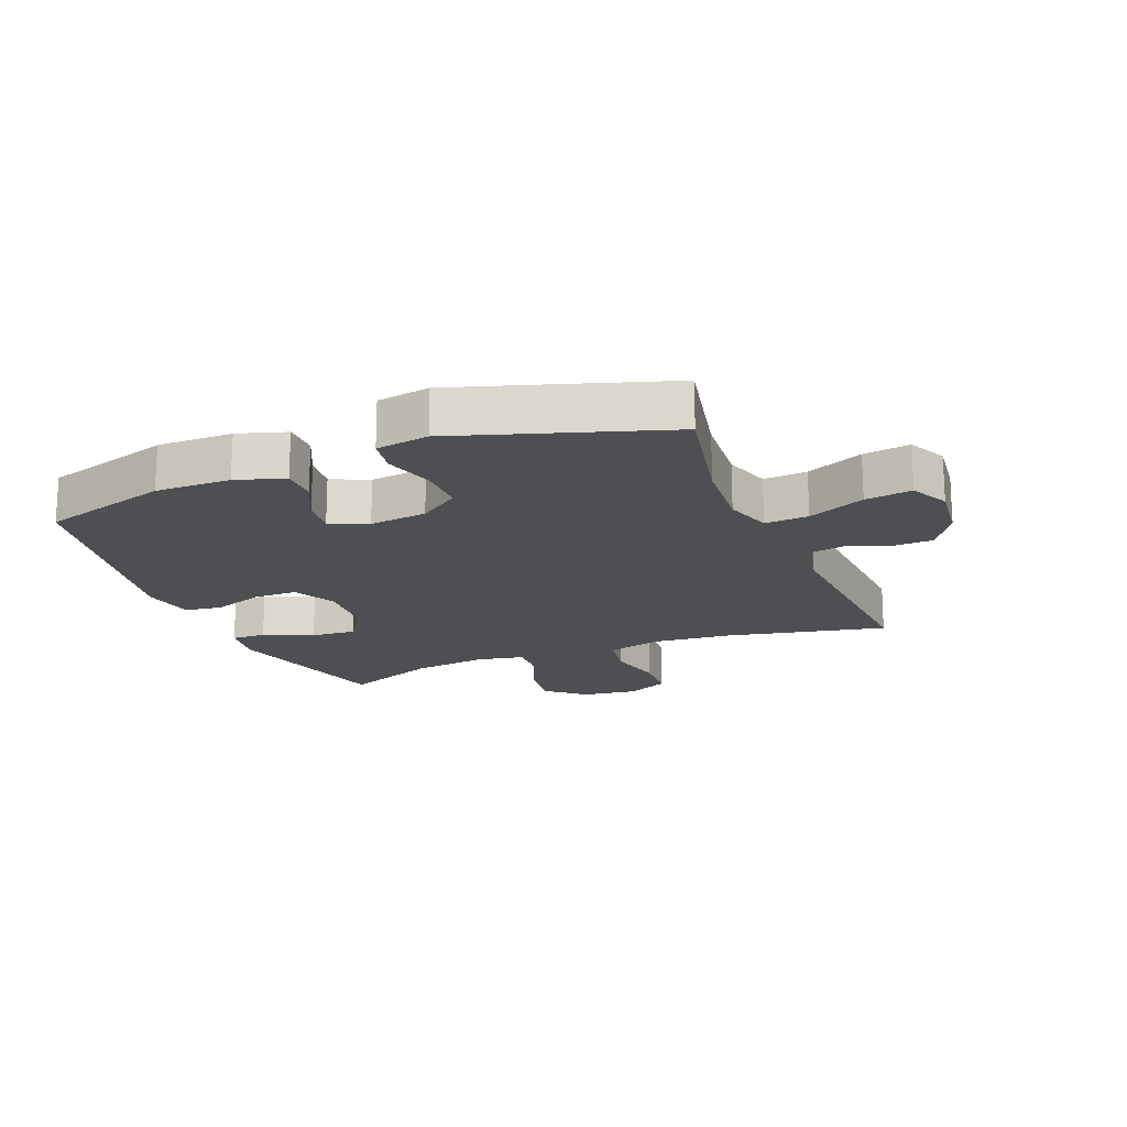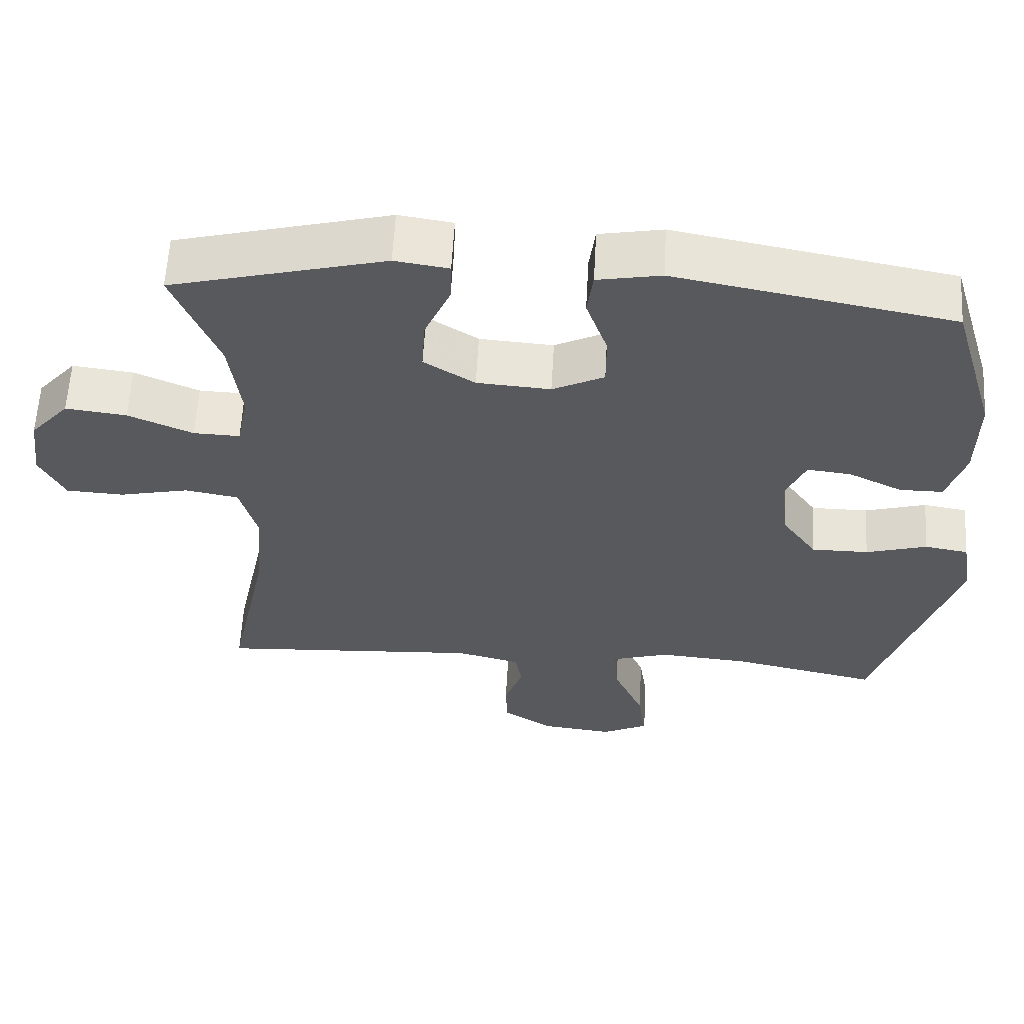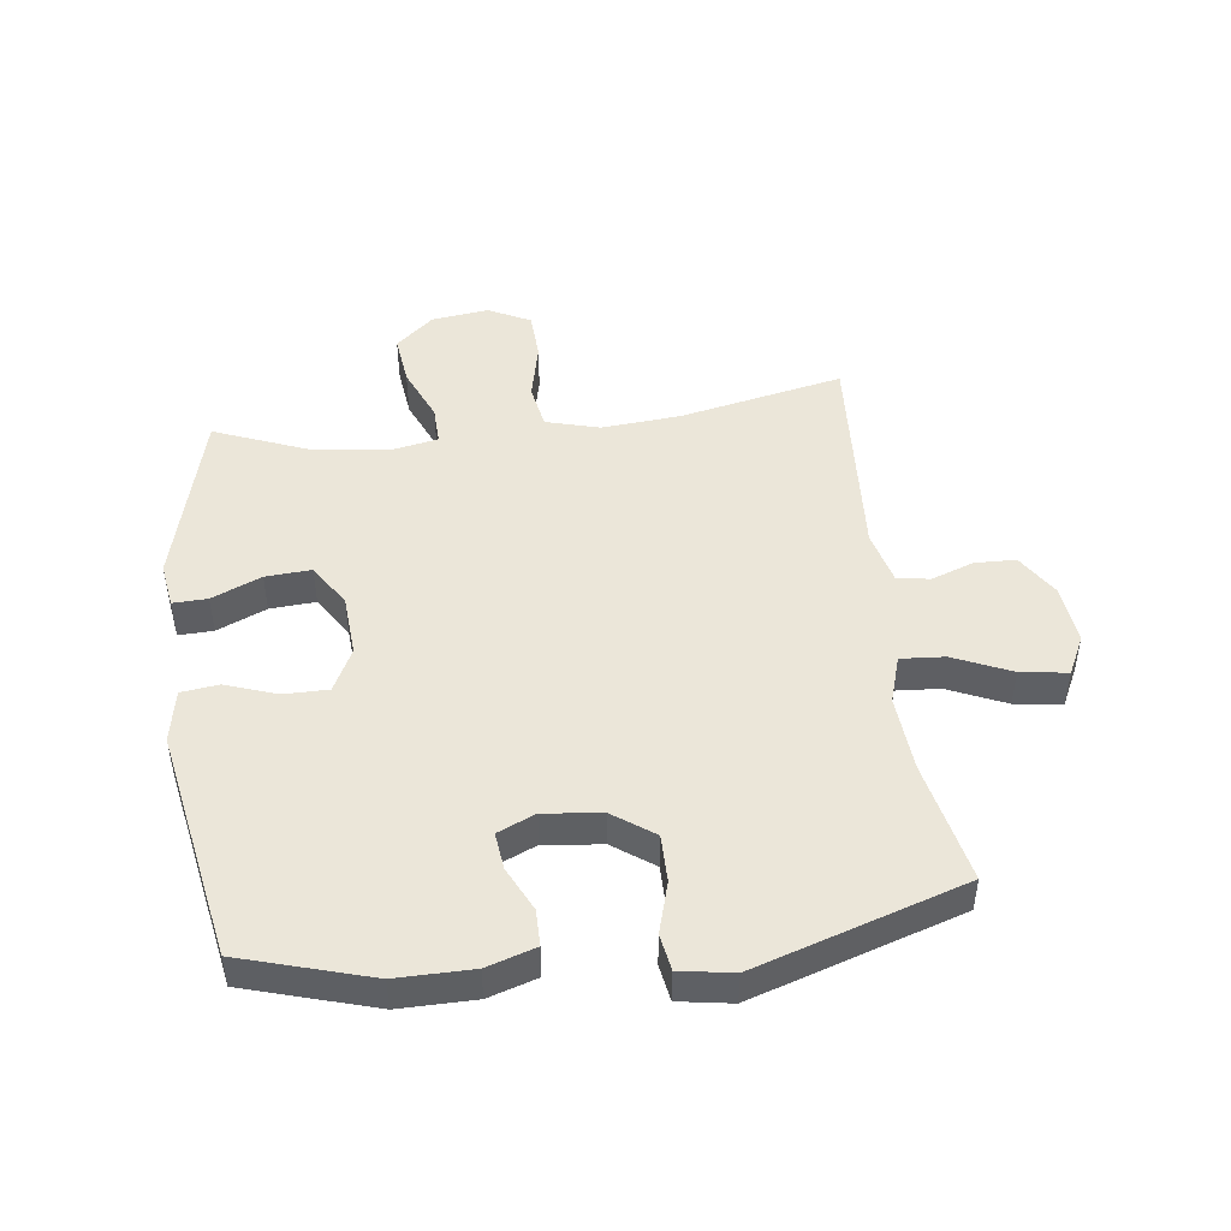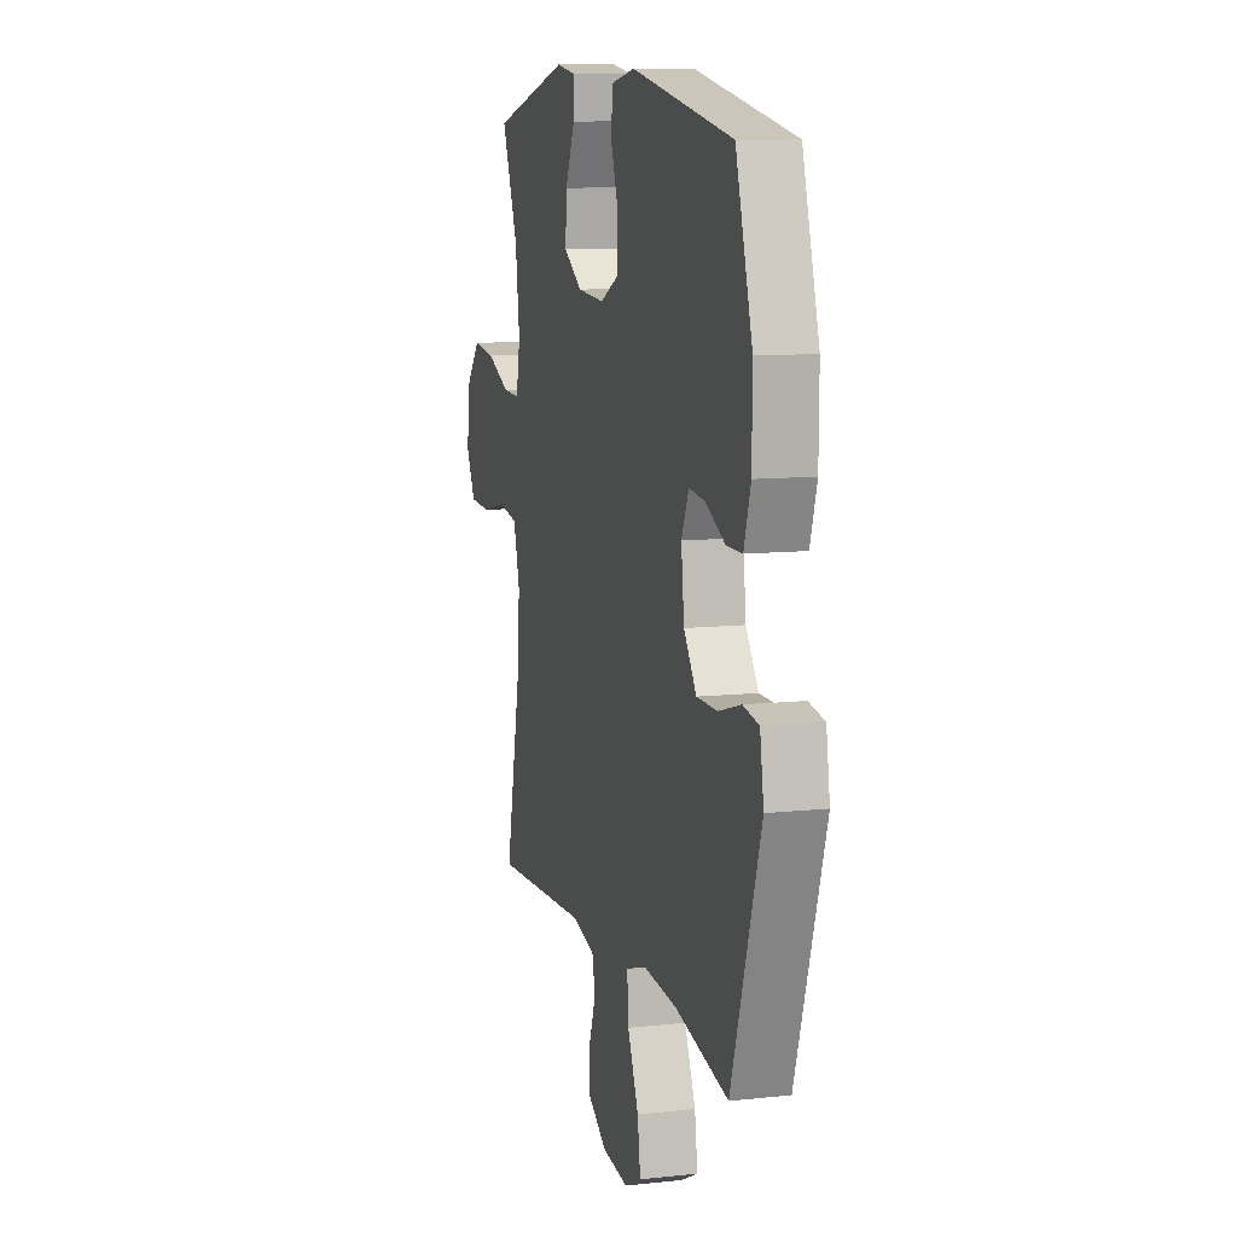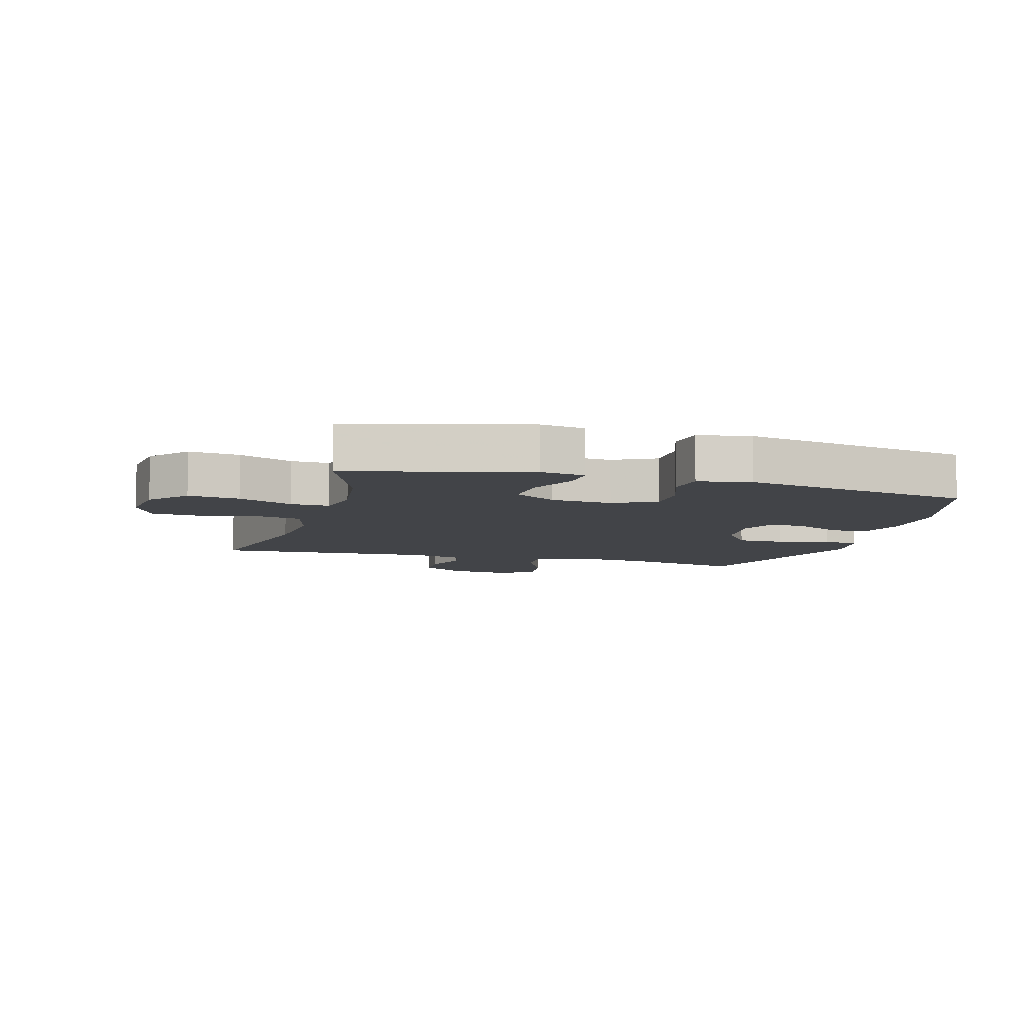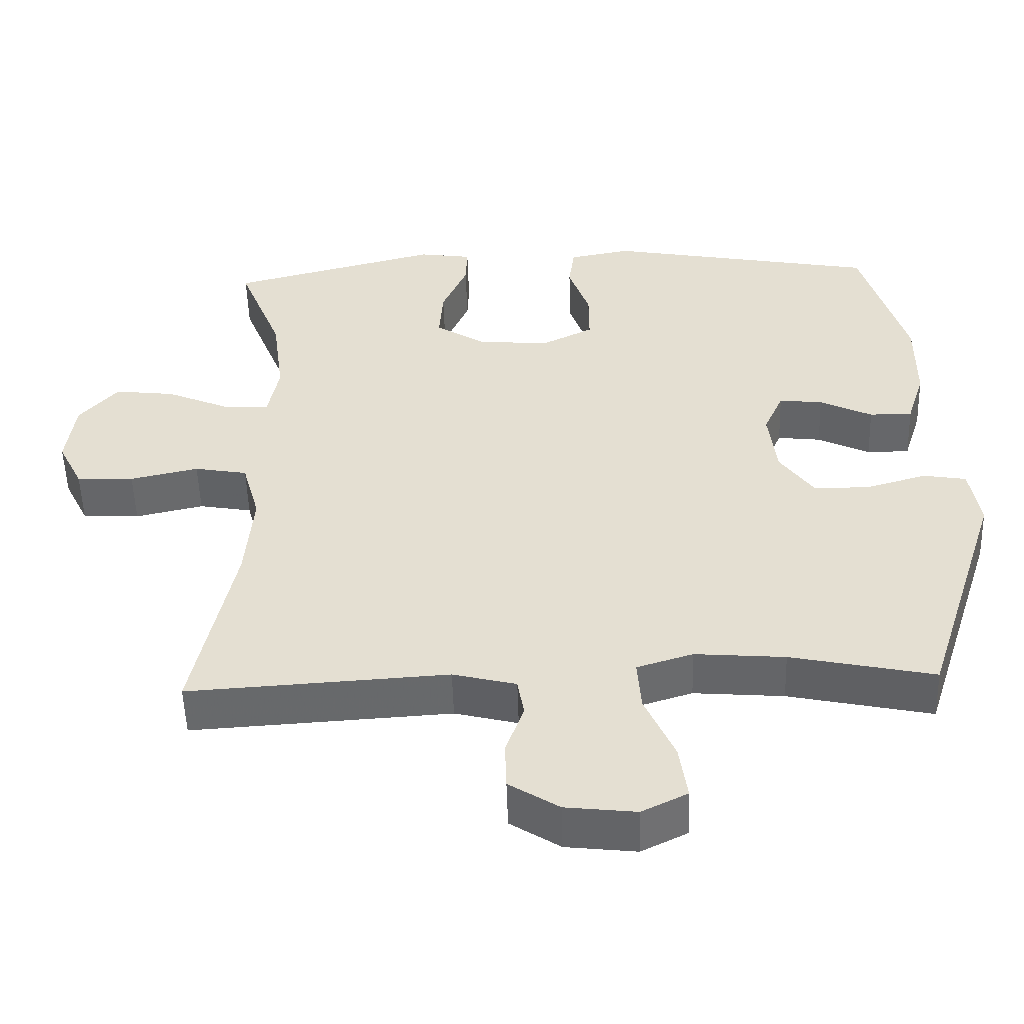
<metadata>
{"format":"obj","ext":"obj","renderer":"f3d","projection":"perspective","resolution":1024,"background":"white","views":[{"elev":-18.1,"azim":112.0,"up":"+Y"},{"elev":59.8,"azim":3.2,"up":"+Z"},{"elev":47.3,"azim":82.9,"up":"+Y"},{"elev":10.3,"azim":74.6,"up":"+Z"},{"elev":-7.9,"azim":-15.9,"up":"+Y"},{"elev":-52.2,"azim":1.7,"up":"+Z"}]}
</metadata>
<code>
v -0.5 0.07 0.5
v -0.21 0.07 0.575
v -0.137 0.07 0.564
v -0.139 0.07 0.508
v -0.174 0.07 0.428
v -0.179 0.07 0.354
v -0.11 0.07 0.31
v -0.01 0.07 0.303
v 0.06 0.07 0.338
v 0.06 0.07 0.41
v 0.031 0.07 0.493
v 0.039 0.07 0.554
v 0.125 0.07 0.57
v 0.5 0.07 0.5
v 0.562 0.07 0.291
v 0.561 0.07 0.168
v 0.536 0.07 0.089
v 0.477 0.07 0.089
v 0.405 0.07 0.124
v 0.345 0.07 0.131
v 0.318 0.07 0.07
v 0.329 0.07 -0.024
v 0.376 0.07 -0.09
v 0.453 0.07 -0.09
v 0.536 0.07 -0.066
v 0.595 0.07 -0.076
v 0.609 0.07 -0.162
v 0.5 0.07 -0.5
v 0.303 0.07 -0.458
v 0.179 0.07 -0.448
v 0.102 0.07 -0.472
v 0.107 0.07 -0.543
v 0.148 0.07 -0.636
v 0.159 0.07 -0.712
v 0.096 0.07 -0.743
v -0.001 0.07 -0.732
v -0.07 0.07 -0.688
v -0.072 0.07 -0.622
v -0.047 0.07 -0.553
v -0.056 0.07 -0.5
v -0.143 0.07 -0.478
v -0.5 0.07 -0.5
v -0.444 0.07 -0.235
v -0.433 0.07 -0.107
v -0.457 0.07 -0.02
v -0.53 0.07 -0.007
v -0.624 0.07 -0.028
v -0.703 0.07 -0.024
v -0.737 0.07 0.044
v -0.725 0.07 0.137
v -0.672 0.07 0.198
v -0.589 0.07 0.188
v -0.501 0.07 0.15
v -0.438 0.07 0.148
v -0.423 0.07 0.225
v -0.439 0.07 0.347
v -0.5 0 0.5
v -0.21 0 0.575
v -0.137 0 0.564
v -0.139 0 0.508
v -0.174 0 0.428
v -0.179 0 0.354
v -0.11 0 0.31
v -0.01 0 0.303
v 0.06 0 0.338
v 0.06 0 0.41
v 0.031 0 0.493
v 0.039 0 0.554
v 0.125 0 0.57
v 0.5 0 0.5
v 0.562 0 0.291
v 0.561 0 0.168
v 0.536 0 0.089
v 0.477 0 0.089
v 0.405 0 0.124
v 0.345 0 0.131
v 0.318 0 0.07
v 0.329 0 -0.024
v 0.376 0 -0.09
v 0.453 0 -0.09
v 0.536 0 -0.066
v 0.595 0 -0.076
v 0.609 0 -0.162
v 0.5 0 -0.5
v 0.303 0 -0.458
v 0.179 0 -0.448
v 0.102 0 -0.472
v 0.107 0 -0.543
v 0.148 0 -0.636
v 0.159 0 -0.712
v 0.096 0 -0.743
v -0.001 0 -0.732
v -0.07 0 -0.688
v -0.072 0 -0.622
v -0.047 0 -0.553
v -0.056 0 -0.5
v -0.143 0 -0.478
v -0.5 0 -0.5
v -0.444 0 -0.235
v -0.433 0 -0.107
v -0.457 0 -0.02
v -0.53 0 -0.007
v -0.624 0 -0.028
v -0.703 0 -0.024
v -0.737 0 0.044
v -0.725 0 0.137
v -0.672 0 0.198
v -0.589 0 0.188
v -0.501 0 0.15
v -0.438 0 0.148
v -0.423 0 0.225
v -0.439 0 0.347
f 50 51 52 53
f 50 53 54
f 49 50 54
f 46 47 48 49
f 45 46 49 54
f 44 45 54 55
f 41 42 43
f 40 41 43 44
f 36 37 38 39
f 36 39 40
f 35 36 40
f 32 33 34 35
f 31 32 35 40
f 30 31 40 44
f 26 27 28 29
f 24 25 26 29
f 23 24 29 30
f 22 23 30 44
f 16 17 18 19
f 16 19 20
f 15 16 20
f 14 15 20
f 13 14 20 21
f 10 11 12 13
f 9 10 13 21
f 2 3 4 5
f 56 1 2 5
f 55 56 5 6
f 8 9 21 22
f 7 8 22 44
f 6 7 44 55
f 109 108 107 106
f 110 109 106
f 110 106 105
f 105 104 103 102
f 110 105 102 101
f 111 110 101 100
f 99 98 97
f 100 99 97 96
f 95 94 93 92
f 96 95 92
f 96 92 91
f 91 90 89 88
f 96 91 88 87
f 100 96 87 86
f 85 84 83 82
f 85 82 81 80
f 86 85 80 79
f 100 86 79 78
f 75 74 73 72
f 76 75 72
f 76 72 71
f 76 71 70
f 77 76 70 69
f 69 68 67 66
f 77 69 66 65
f 61 60 59 58
f 61 58 57 112
f 62 61 112 111
f 78 77 65 64
f 100 78 64 63
f 111 100 63 62
f 1 57 58 2
f 2 58 59 3
f 3 59 60 4
f 4 60 61 5
f 5 61 62 6
f 6 62 63 7
f 7 63 64 8
f 8 64 65 9
f 9 65 66 10
f 10 66 67 11
f 11 67 68 12
f 12 68 69 13
f 13 69 70 14
f 14 70 71 15
f 15 71 72 16
f 16 72 73 17
f 17 73 74 18
f 18 74 75 19
f 19 75 76 20
f 20 76 77 21
f 21 77 78 22
f 22 78 79 23
f 23 79 80 24
f 24 80 81 25
f 25 81 82 26
f 26 82 83 27
f 27 83 84 28
f 28 84 85 29
f 29 85 86 30
f 30 86 87 31
f 31 87 88 32
f 32 88 89 33
f 33 89 90 34
f 34 90 91 35
f 35 91 92 36
f 36 92 93 37
f 37 93 94 38
f 38 94 95 39
f 39 95 96 40
f 40 96 97 41
f 41 97 98 42
f 42 98 99 43
f 43 99 100 44
f 44 100 101 45
f 45 101 102 46
f 46 102 103 47
f 47 103 104 48
f 48 104 105 49
f 49 105 106 50
f 50 106 107 51
f 51 107 108 52
f 52 108 109 53
f 53 109 110 54
f 54 110 111 55
f 55 111 112 56
f 56 112 57 1

</code>
